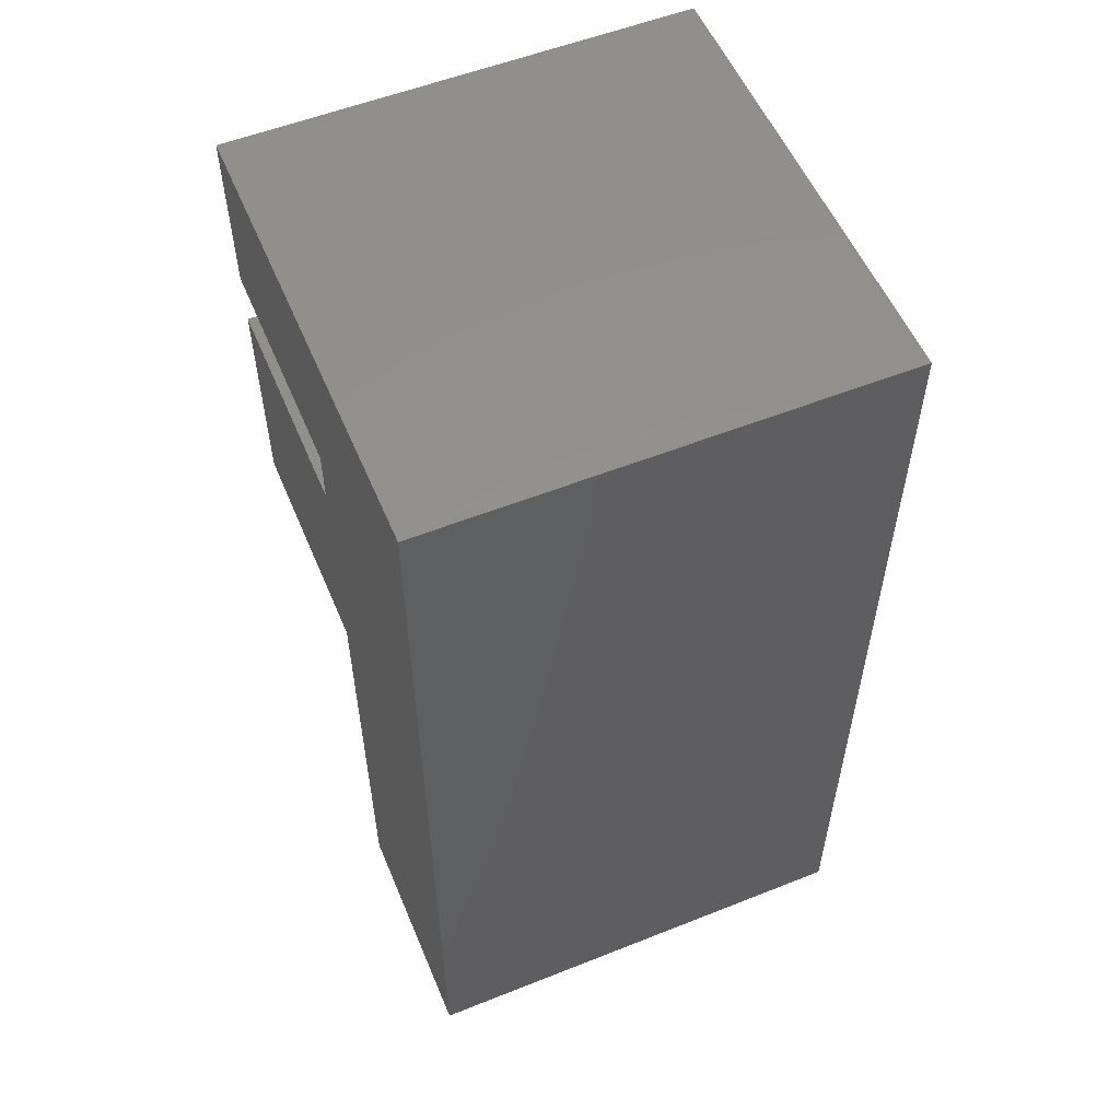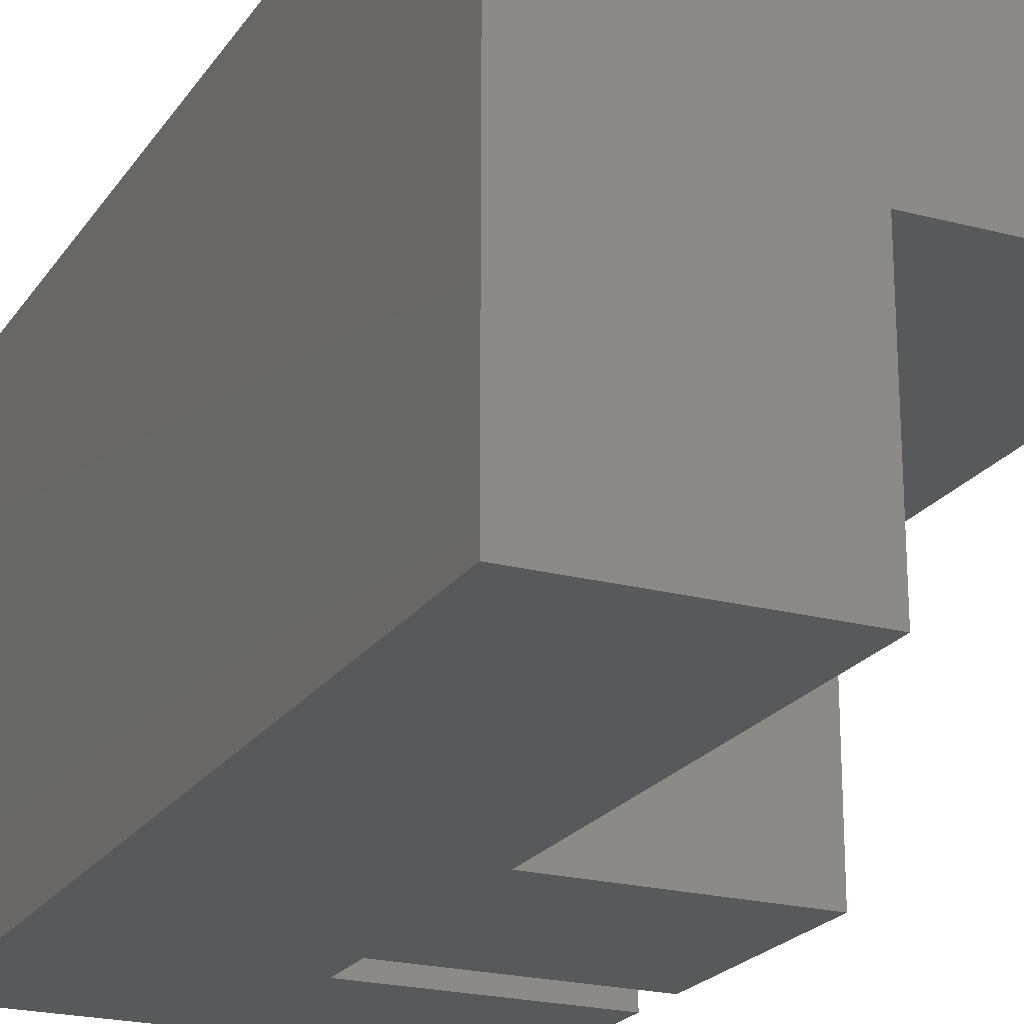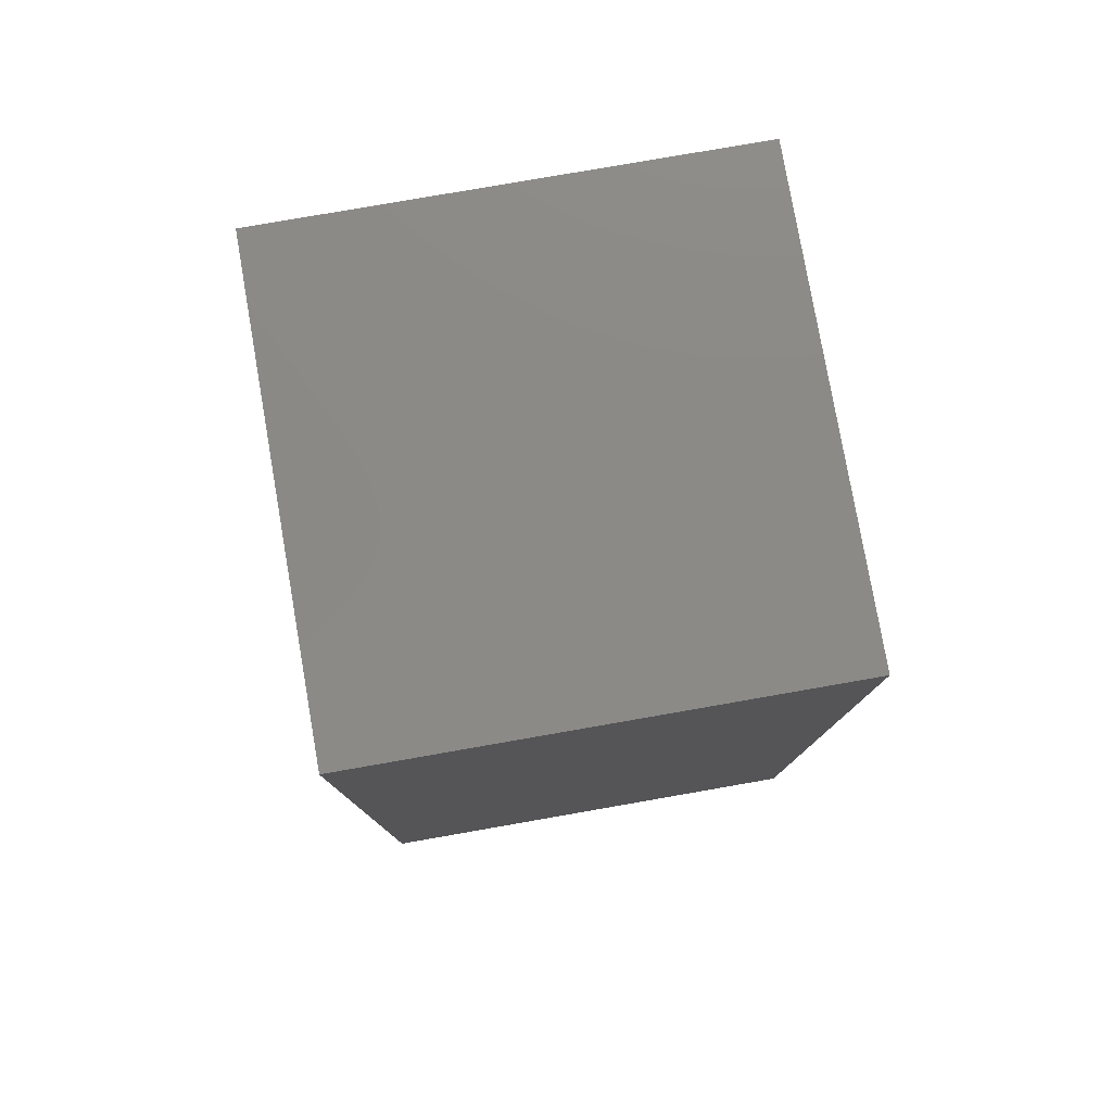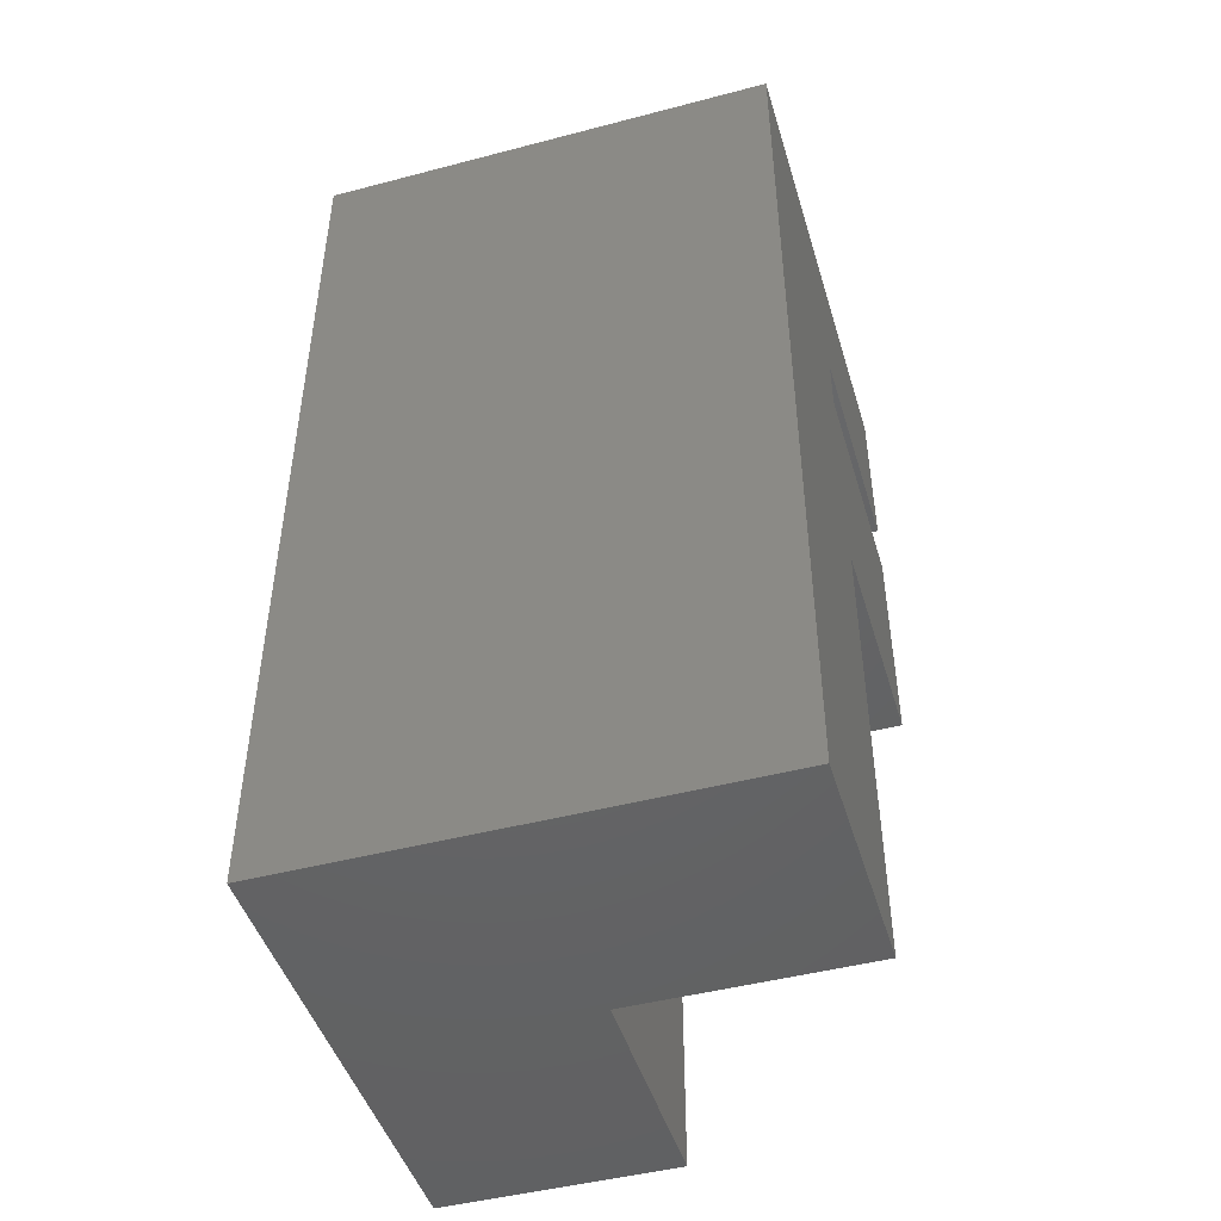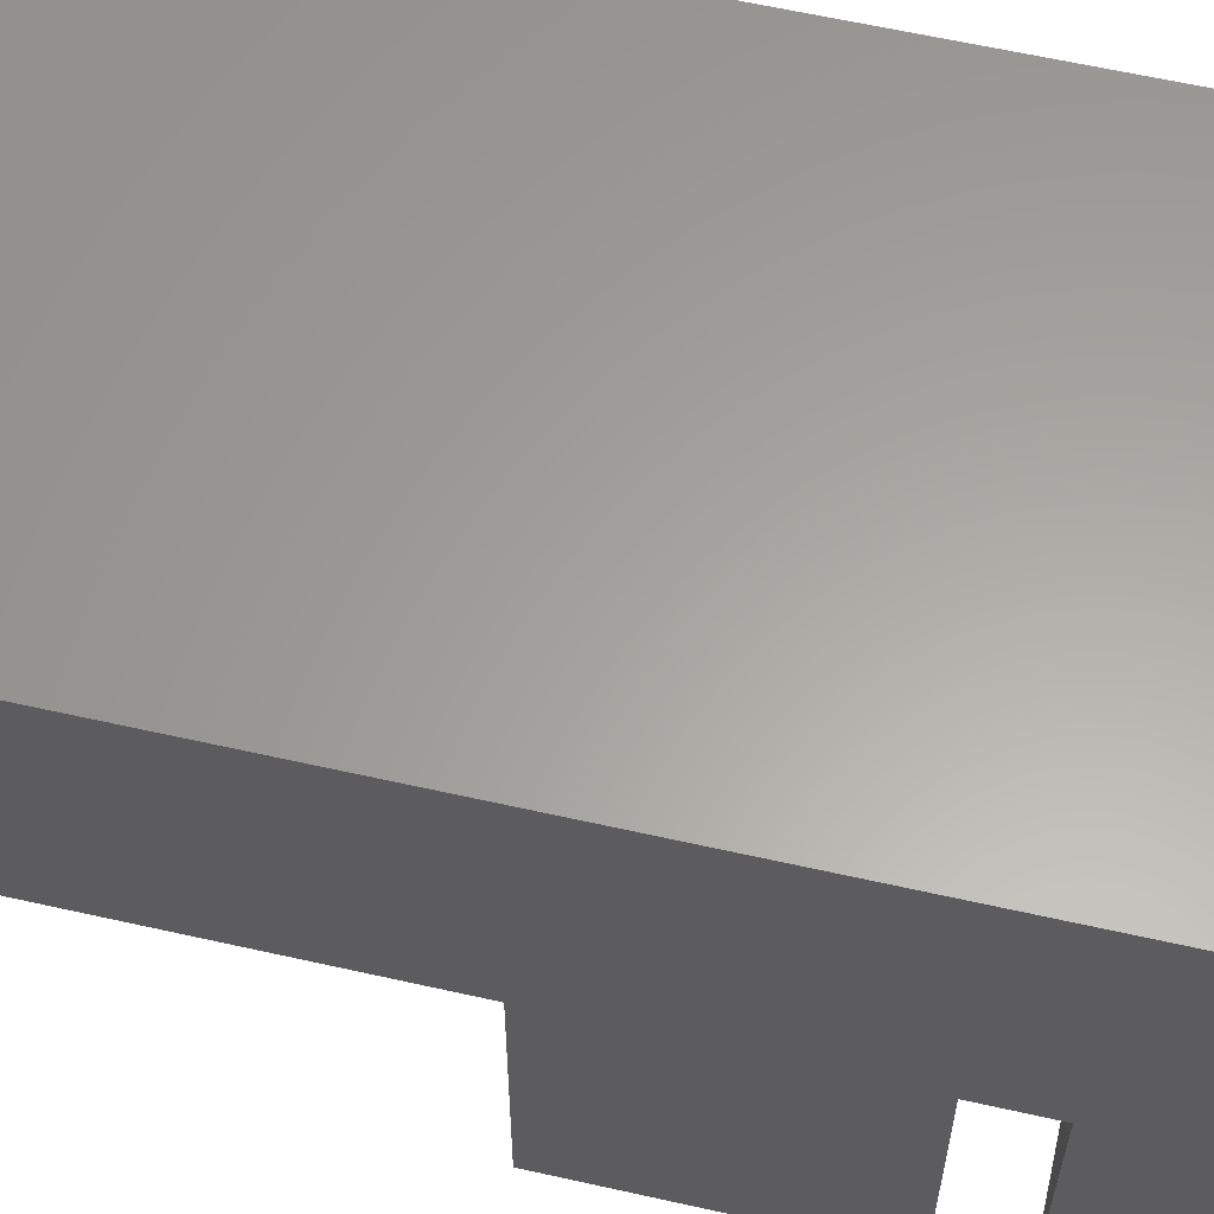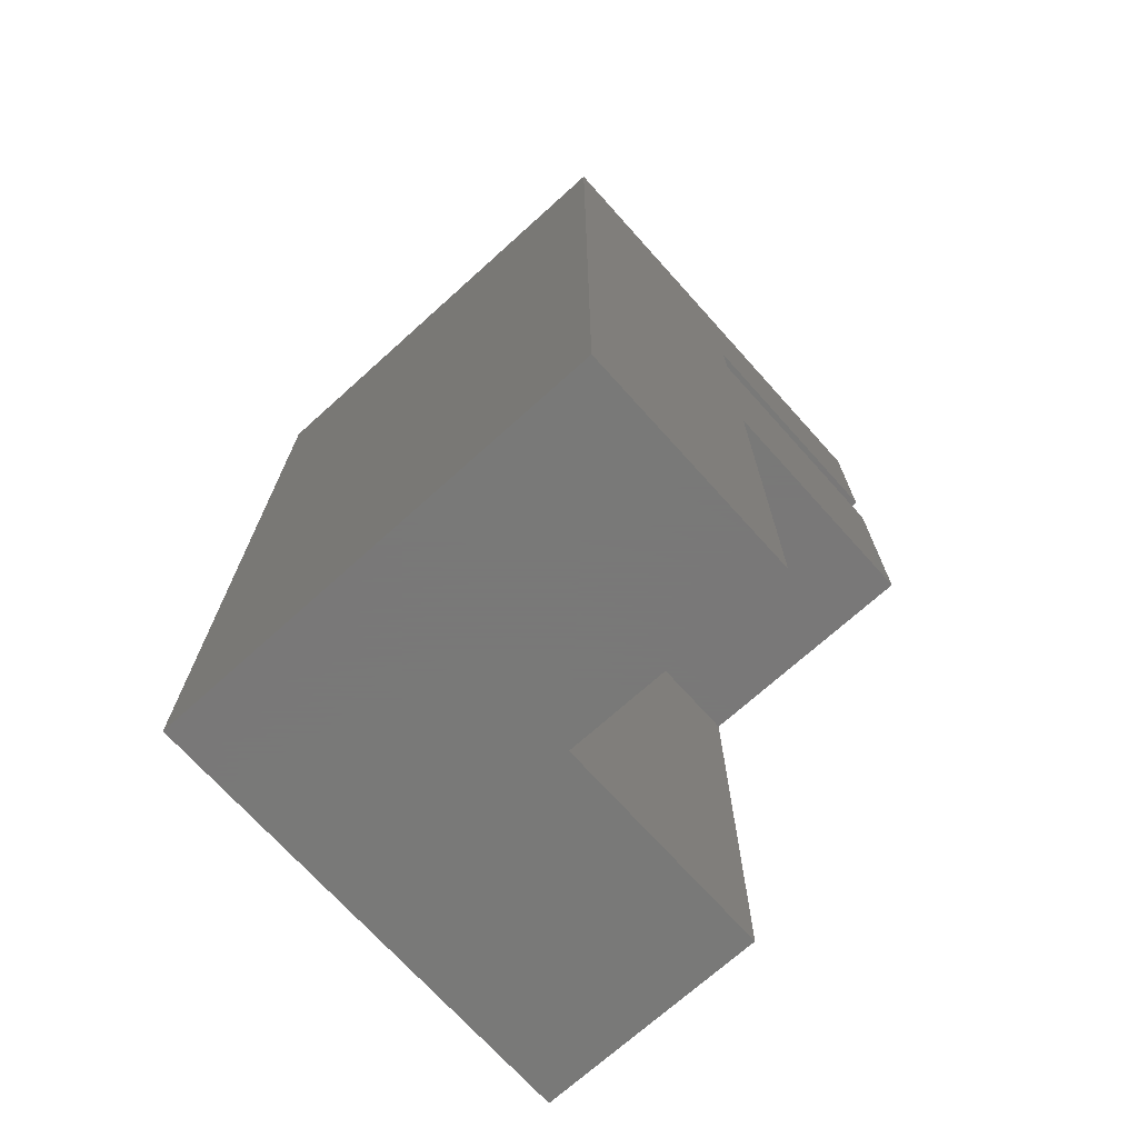
<metadata>
{"format":"stl","ext":"stl","renderer":"f3d","projection":"perspective","resolution":1024,"background":"white","views":[{"elev":55.4,"azim":67.3,"up":"+Z"},{"elev":-21.8,"azim":155.1,"up":"+Y"},{"elev":78.9,"azim":170.1,"up":"+Z"},{"elev":-46.6,"azim":-163.4,"up":"+Z"},{"elev":61.6,"azim":-77.1,"up":"+Y"},{"elev":-71.5,"azim":-138.0,"up":"+Z"}]}
</metadata>
<code>
# stl→obj: 22 verts, 40 faces
v 10 -10 20
v 10 10 -20
v 10 10 20
v 10 -10 -20
v -10 10 20
v -10 -10 20
v -10 0 10
v 0 -10 10
v 0 0 10
v -10 -10 10
v -10 -10 0
v -10 0 0
v -10 10 -20
v -10 0 -20
v -10 0 12.5
v -10 -10 12.5
v 0 -10 12.5
v 0 -10 0
v 0 -10 -20
v 0 0 12.5
v 0 0 0
v 0 0 -20
f 1 2 3
f 2 1 4
f 5 1 3
f 1 5 6
f 7 8 9
f 8 7 10
f 11 7 12
f 7 11 10
f 12 13 14
f 13 12 5
f 7 5 12
f 15 5 7
f 6 15 16
f 15 6 5
f 2 5 3
f 5 2 13
f 10 11 8
f 17 6 16
f 6 17 1
f 8 1 17
f 18 8 11
f 8 18 1
f 4 18 19
f 18 4 1
f 8 20 9
f 20 8 17
f 16 20 17
f 20 16 15
f 7 20 15
f 20 7 9
f 19 21 22
f 21 19 18
f 11 21 18
f 21 11 12
f 14 21 12
f 21 14 22
f 22 4 19
f 4 22 2
f 13 22 14
f 22 13 2

</code>
